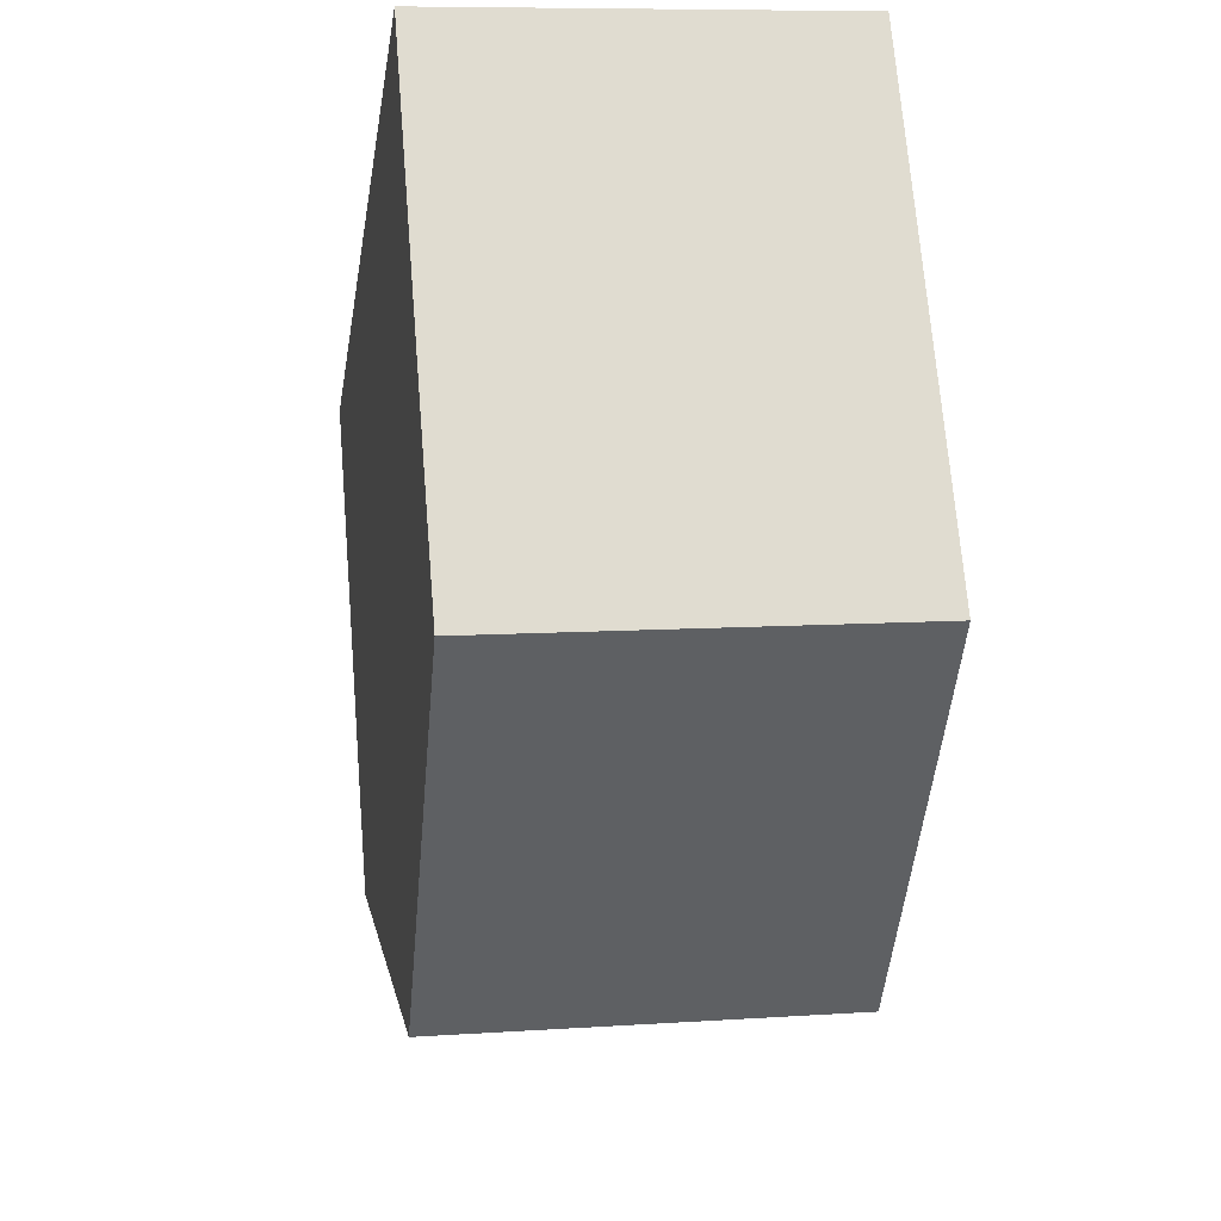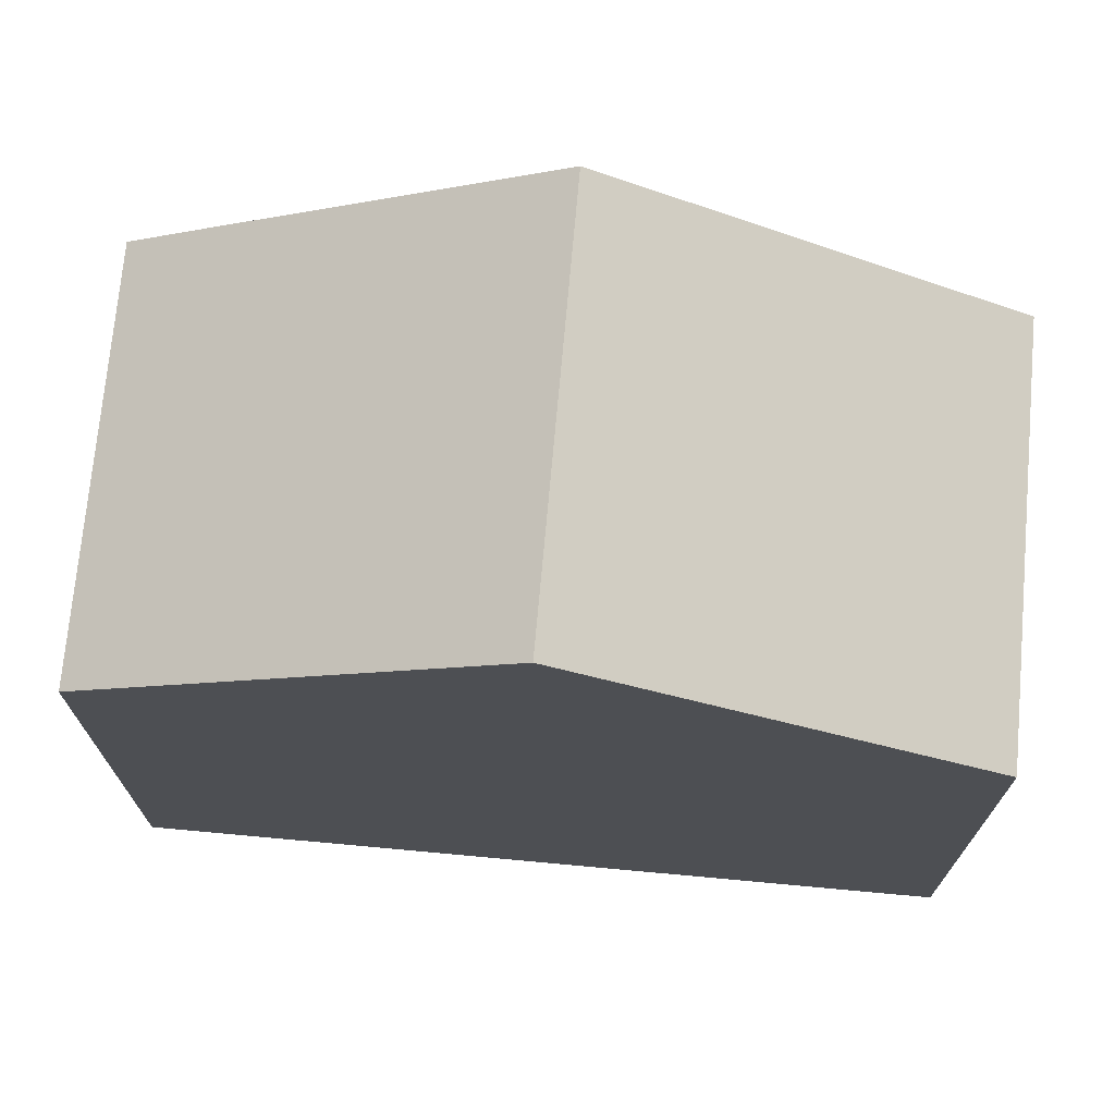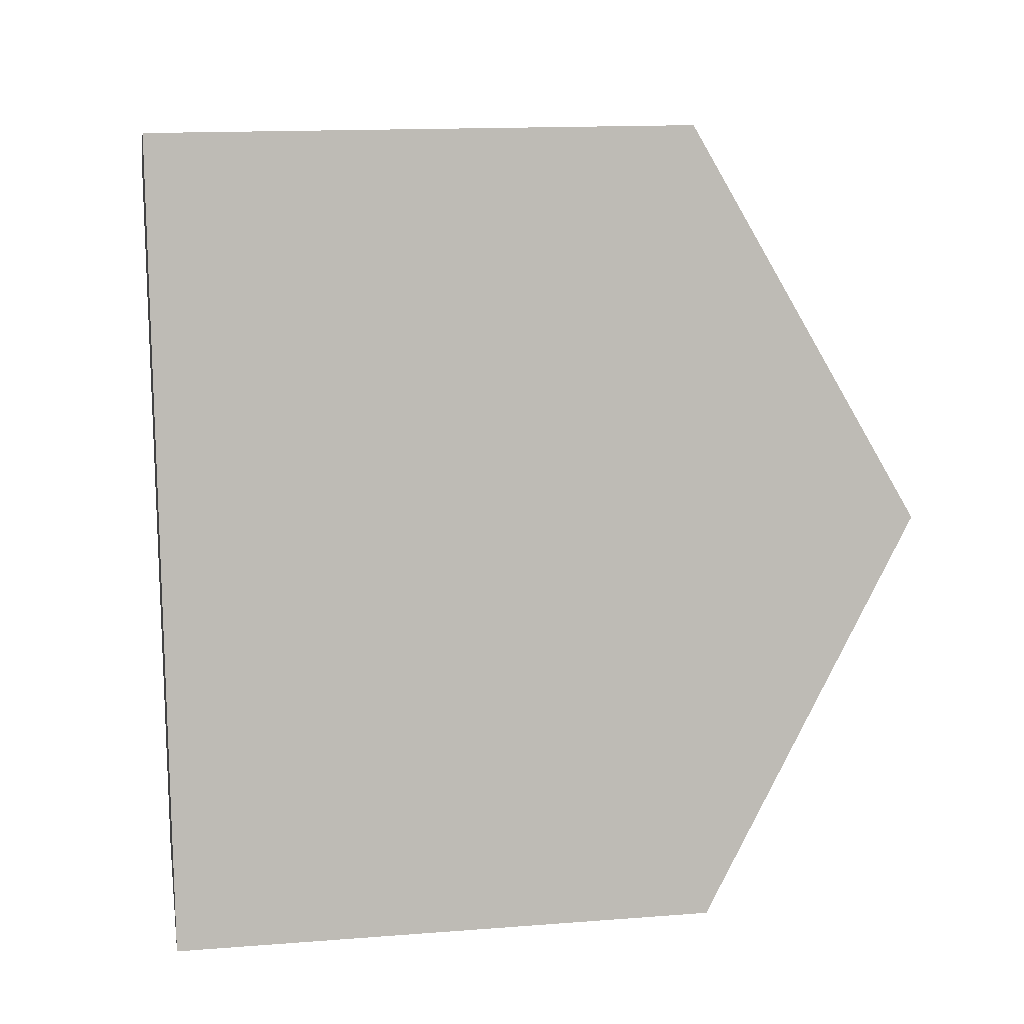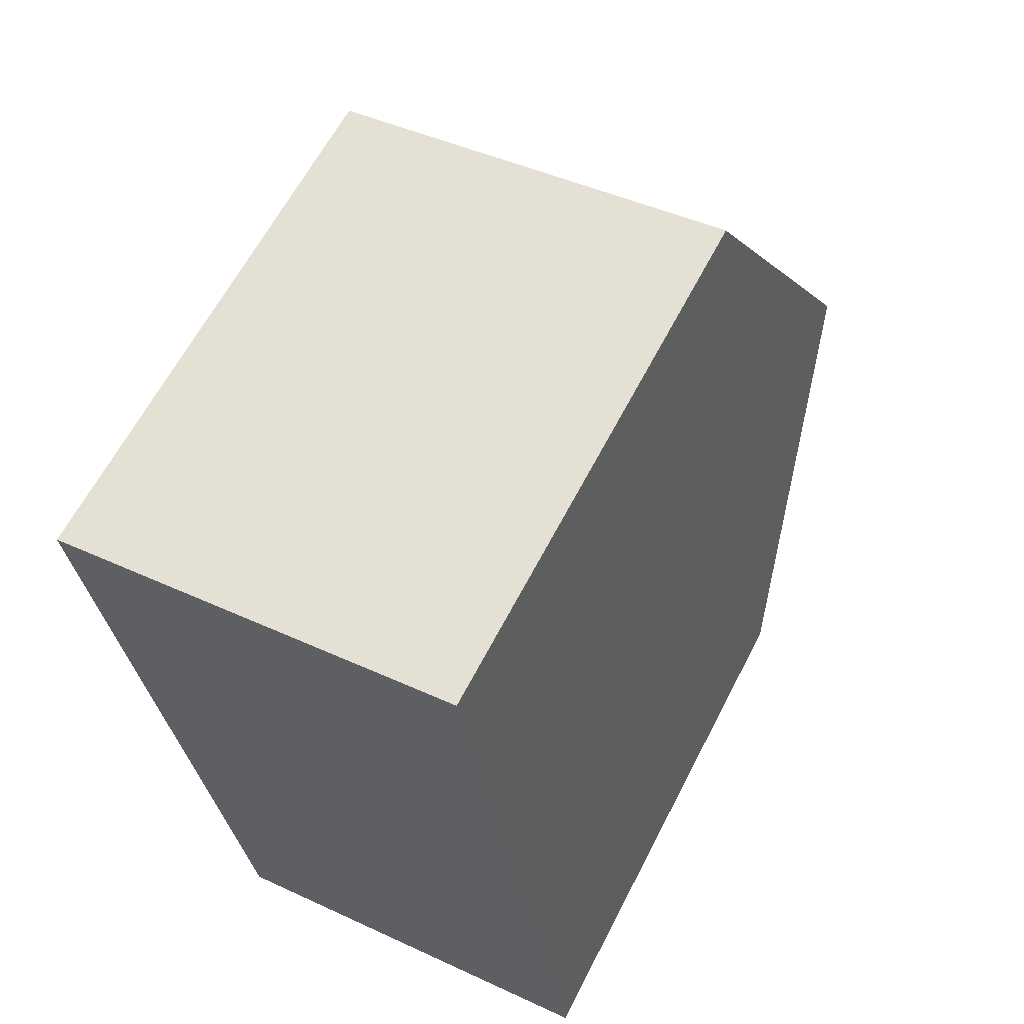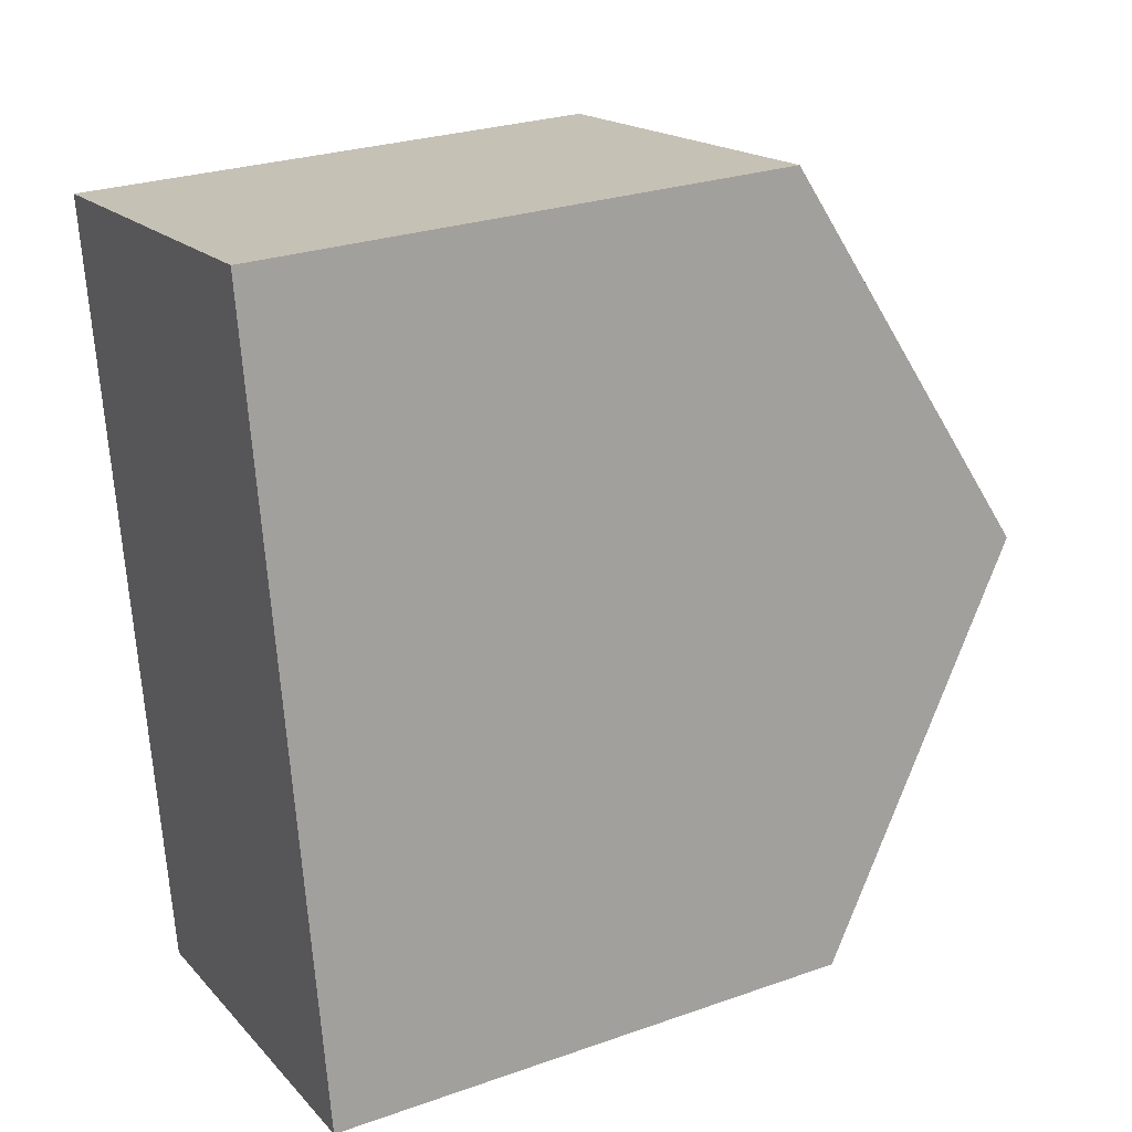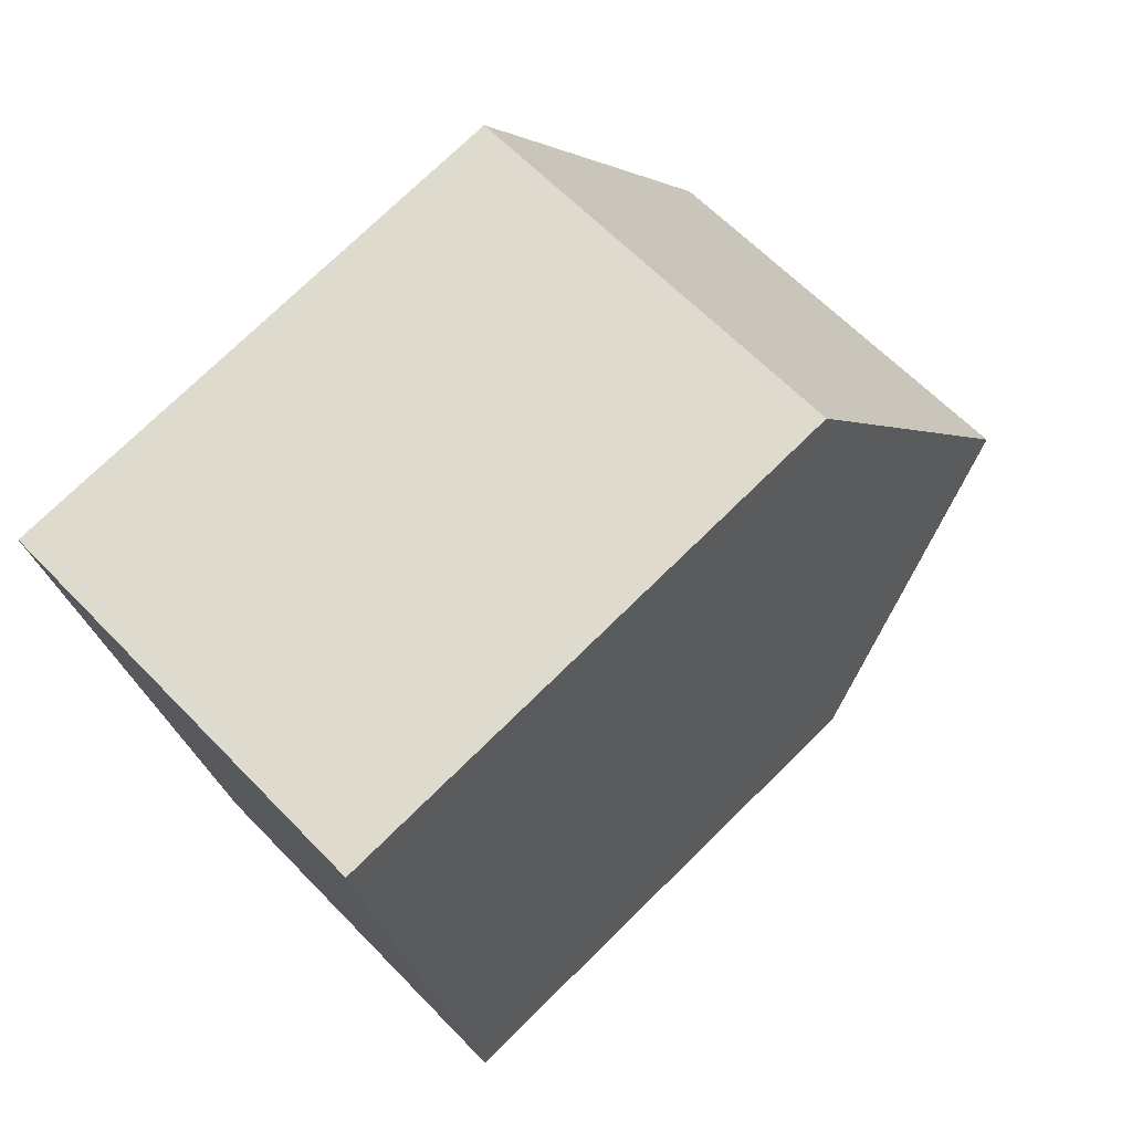
<metadata>
{"format":"obj","ext":"obj","renderer":"f3d","projection":"perspective","resolution":1024,"background":"white","views":[{"elev":70.7,"azim":175.3,"up":"+Z"},{"elev":72.2,"azim":86.6,"up":"+Y"},{"elev":14.6,"azim":80.4,"up":"+Z"},{"elev":62.5,"azim":27.2,"up":"+Z"},{"elev":27.1,"azim":61.6,"up":"+Z"},{"elev":74.6,"azim":45.6,"up":"+Z"}]}
</metadata>
<code>
v  1.55 7.05 -10.35
v  6.12 9.964 -4.377
v  6.906 7.05 -9.551
v  0.773 9.964 -5.175
v  5.333 7.05 0.797
v  0.14 7.591 -0.96
v  0 7.051 4.317e-16
v  0 0 0
v  0.14 5.878e-17 -0.96
v  0.773 3.169e-16 -5.175
v  1.55 6.338e-16 -10.35
v  5.333 -4.88e-17 0.797
v  6.12 2.68e-16 -4.377
v  6.906 5.848e-16 -9.551
g defaultobject
f 1 2 3
f 2 1 4
f 5 6 7
f 6 5 4
f 4 5 2
f 6 8 7
f 8 6 4
f 8 4 1
f 8 1 9
f 9 1 10
f 10 1 11
f 8 5 7
f 5 8 12
f 12 2 5
f 2 12 3
f 3 12 13
f 3 13 14
f 14 1 3
f 1 14 11
f 13 11 14
f 11 13 12
f 11 12 10
f 10 12 8
f 10 8 9

</code>
